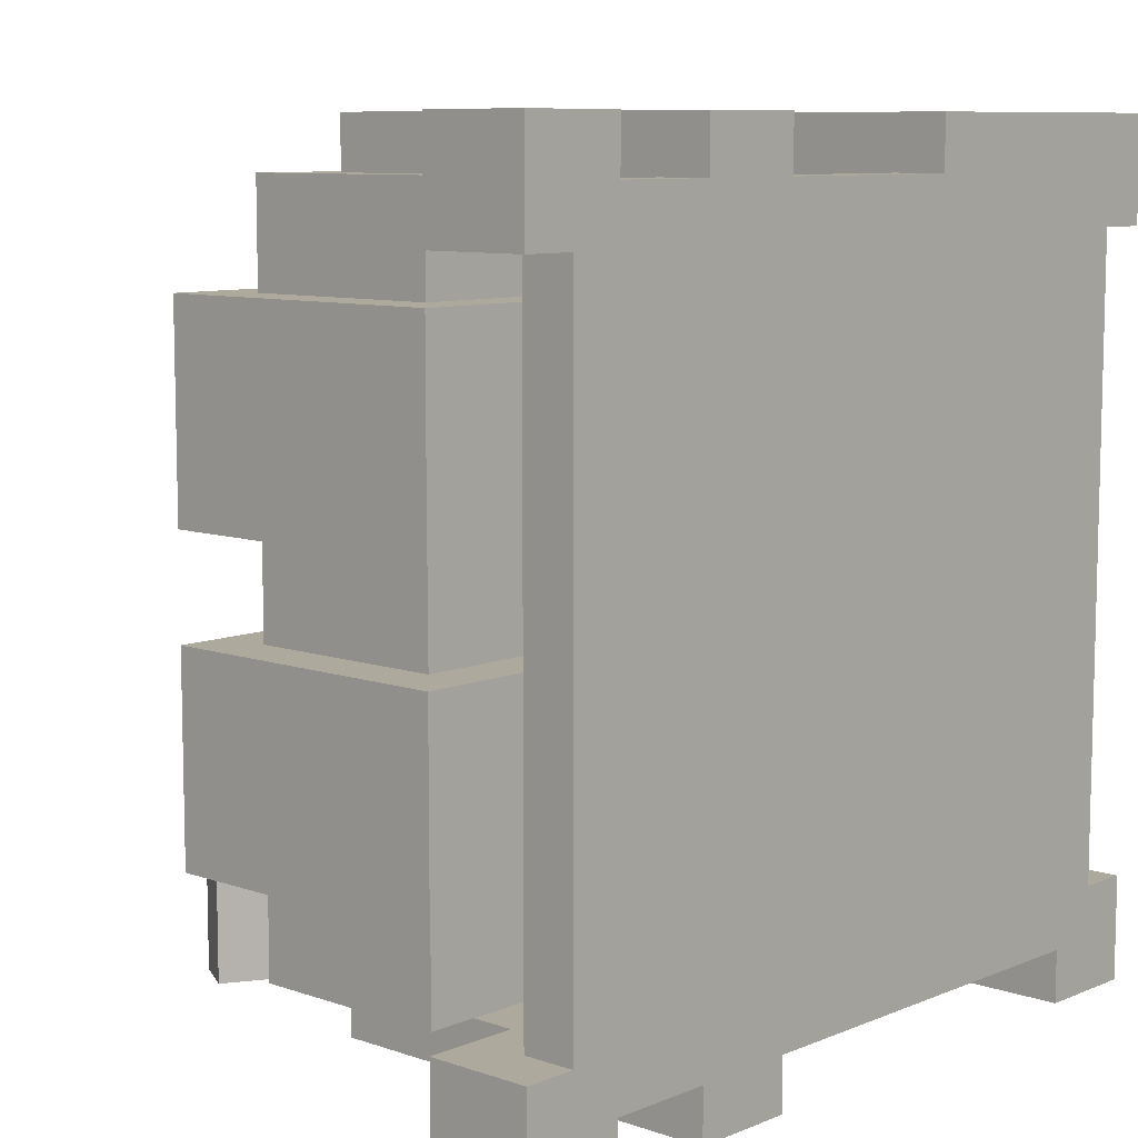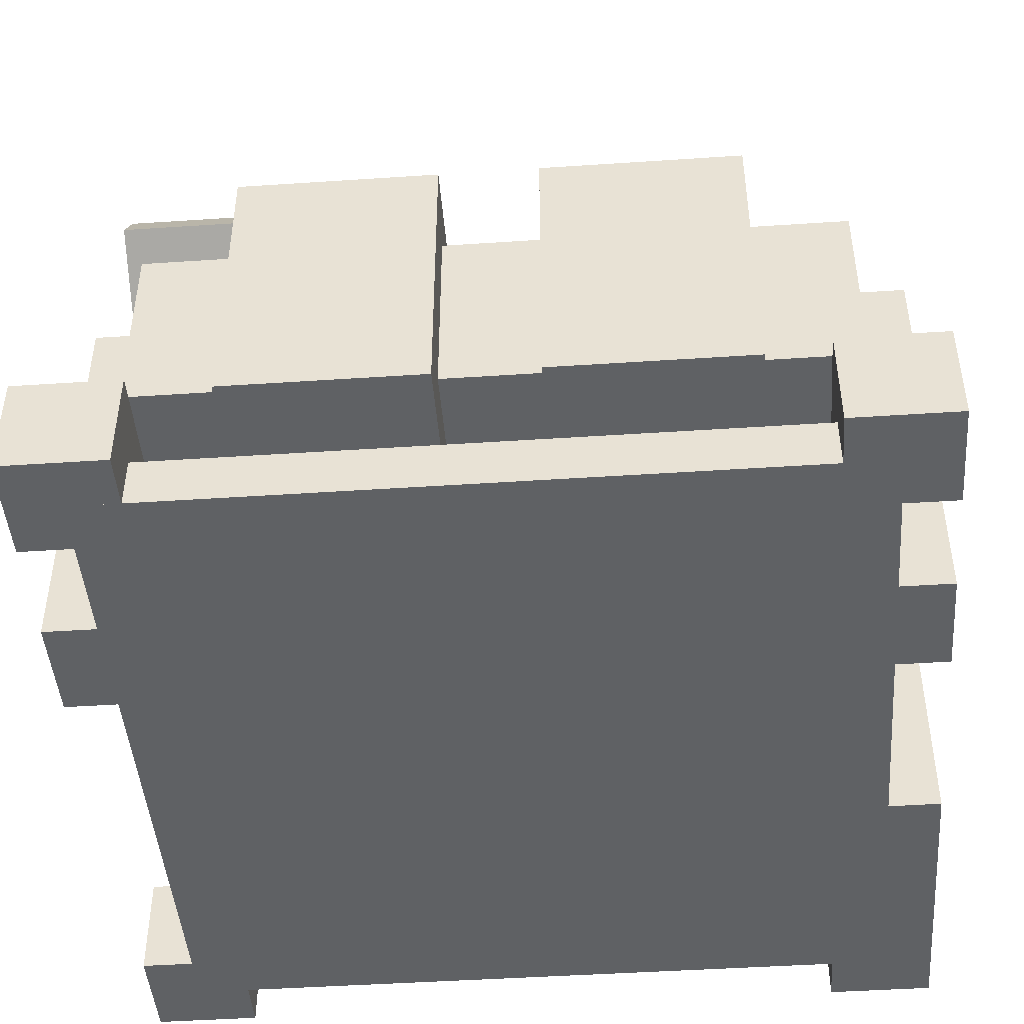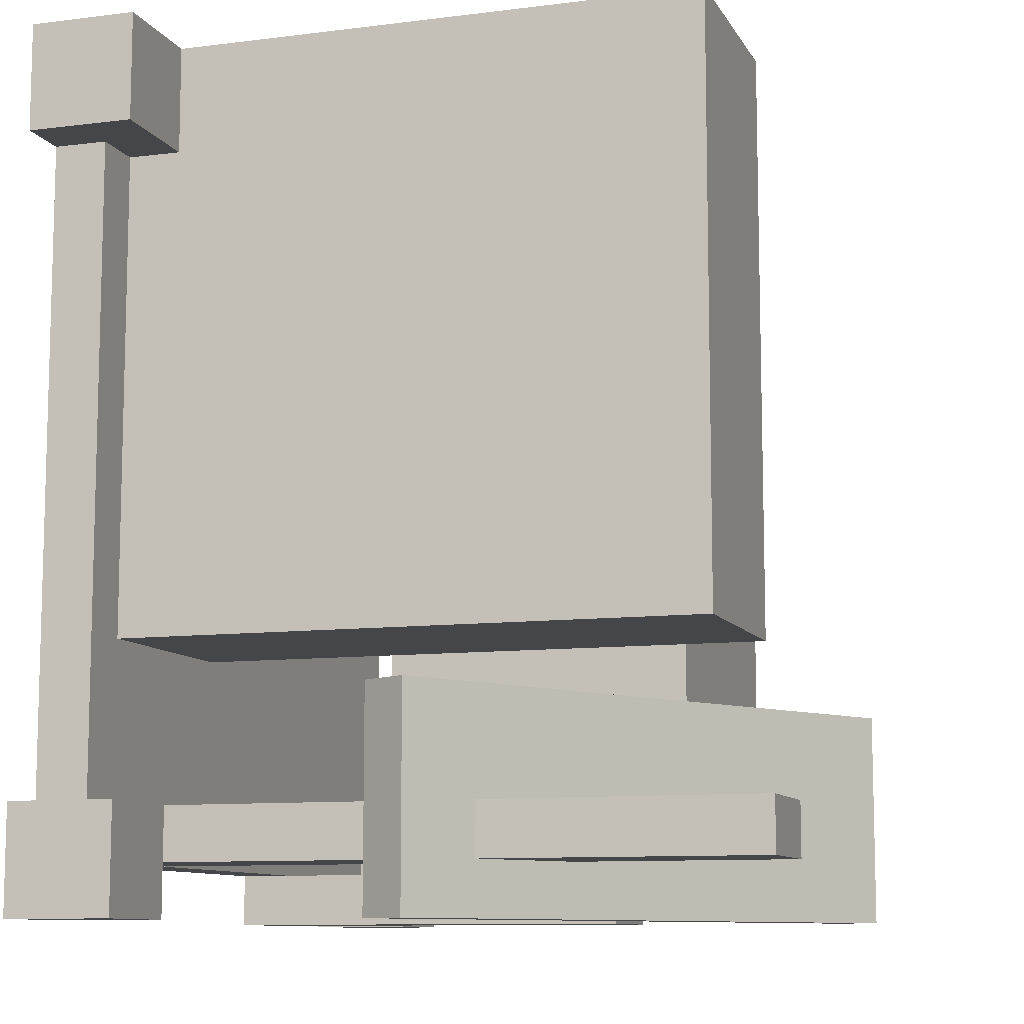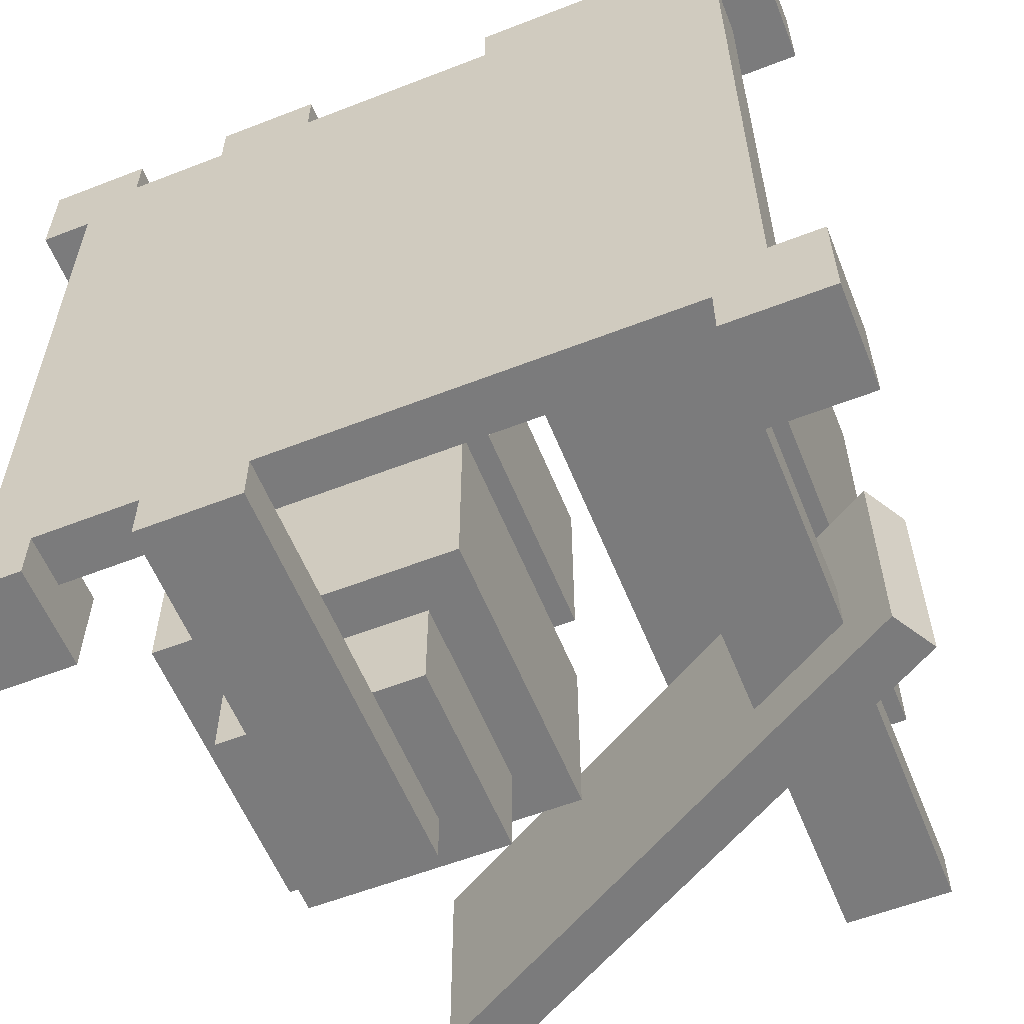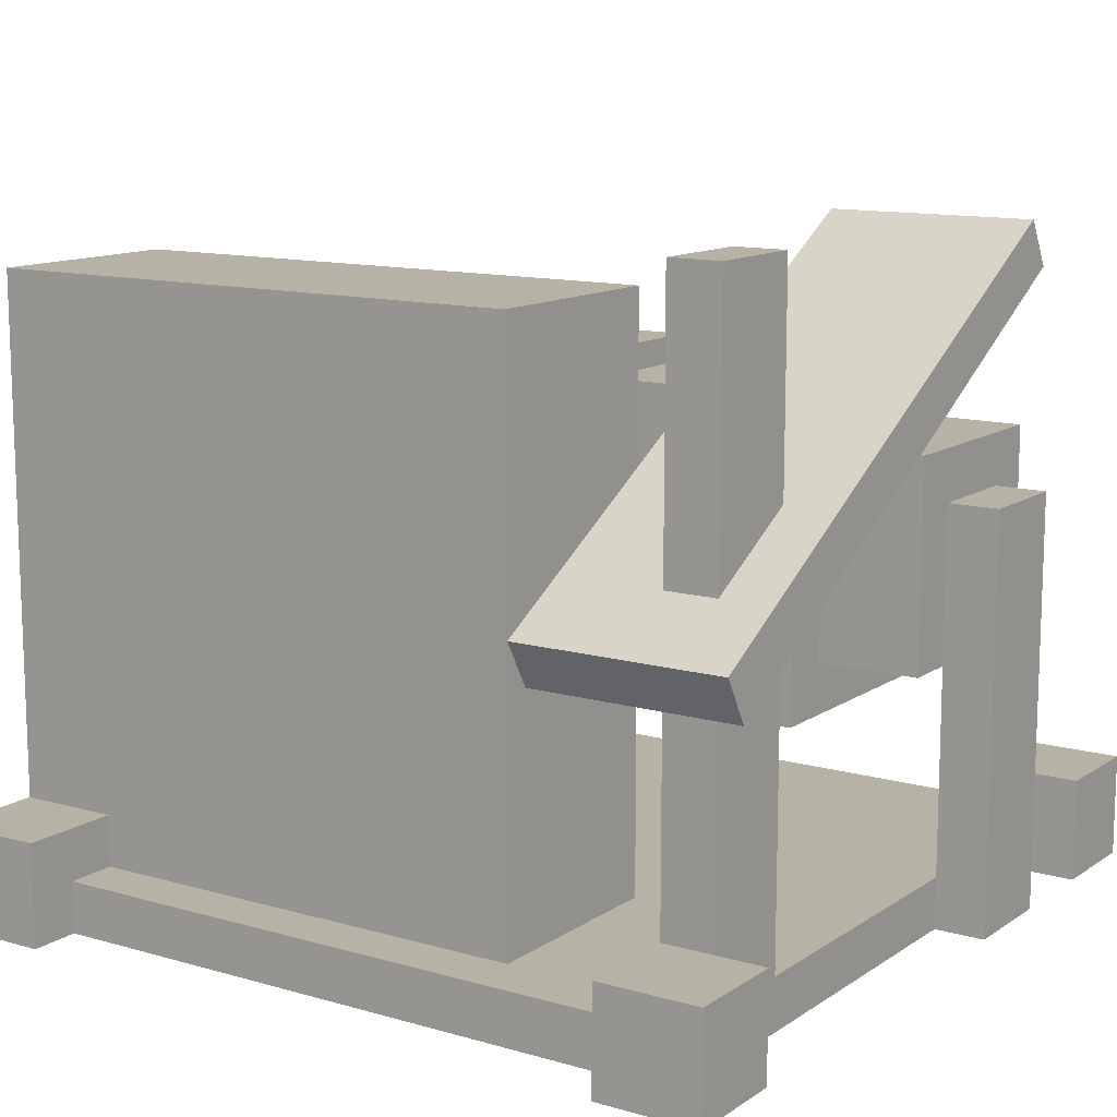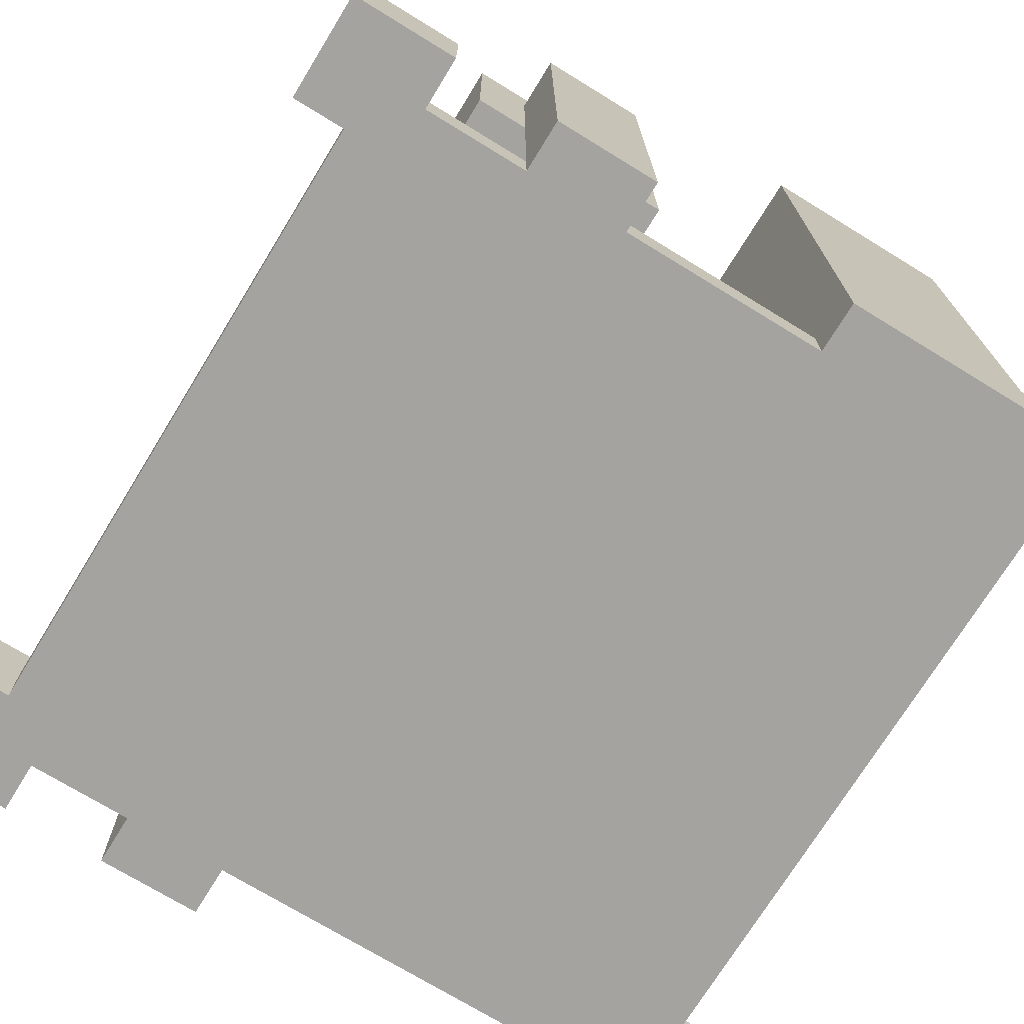
<metadata>
{"format":"obj","ext":"obj","renderer":"f3d","projection":"perspective","resolution":1024,"background":"white","views":[{"elev":8.8,"azim":-47.5,"up":"+Z"},{"elev":-45.8,"azim":-85.6,"up":"+Y"},{"elev":-9.8,"azim":108.2,"up":"+Z"},{"elev":-58.4,"azim":21.9,"up":"+Z"},{"elev":12.3,"azim":123.9,"up":"+Y"},{"elev":-72.8,"azim":-31.5,"up":"+Y"}]}
</metadata>
<code>
o Keyboard
v -0.2188 0.7603 -0.5
v -0.2188 0.7603 -0.25
v -0.1875 0.8144 -0.25
v -0.1875 0.8144 -0.5
v 0.4308 0.3853 -0.25
v 0.4308 0.3853 -0.5
v 0.462 0.4394 -0.5
v 0.462 0.4394 -0.25
f 1 2 3 4
f 5 6 7 8
f 4 3 8 7
f 6 5 2 1
f 6 1 4 7
f 2 5 8 3
o Magnet1Rotates
v 0 0.2519 0.0625
v -0.375 0.2519 0.0625
v -0.375 0.6269 0.0625
v 0 0.6269 0.0625
v -0.375 0.2519 0.3125
v 0 0.2519 0.3125
v 0 0.6269 0.3125
v -0.375 0.6269 0.3125
f 9 10 11 12
f 13 14 15 16
f 12 11 16 15
f 14 13 10 9
f 14 9 12 15
f 10 13 16 11
o CornerSupport1
v -0.375 0.001888 -0.5
v -0.5 0.001888 -0.5
v -0.5 0.1269 -0.5
v -0.375 0.1269 -0.5
v -0.5 0.001888 -0.375
v -0.375 0.001888 -0.375
v -0.375 0.1269 -0.375
v -0.5 0.1269 -0.375
f 17 18 19 20
f 21 22 23 24
f 20 19 24 23
f 22 21 18 17
f 22 17 20 23
f 18 21 24 19
o MainBase
v 0.4375 0.001888 -0.4375
v -0.4375 0.001888 -0.4375
v -0.4375 0.06439 -0.4375
v 0.4375 0.06439 -0.4375
v -0.4375 0.001888 0.4375
v 0.4375 0.001888 0.4375
v 0.4375 0.06439 0.4375
v -0.4375 0.06439 0.4375
f 25 26 27 28
f 29 30 31 32
f 28 27 32 31
f 30 29 26 25
f 30 25 28 31
f 26 29 32 27
o SupportBeam1
v -0.125 0.001888 -0.5
v -0.25 0.001888 -0.5
v -0.25 0.5019 -0.5
v -0.125 0.5019 -0.5
v -0.25 0.001888 -0.4375
v -0.125 0.001888 -0.4375
v -0.125 0.5019 -0.4375
v -0.25 0.5019 -0.4375
f 33 34 35 36
f 37 38 39 40
f 36 35 40 39
f 38 37 34 33
f 38 33 36 39
f 34 37 40 35
o KeyboardSupport
v 0.375 0.06439 -0.375
v 0.375 0.06439 -0.4375
v 0.375 0.8144 -0.4375
v 0.375 0.8144 -0.375
v 0.25 0.06439 -0.4375
v 0.25 0.06439 -0.375
v 0.25 0.8144 -0.375
v 0.25 0.8144 -0.4375
f 41 42 43 44
f 45 46 47 48
f 44 43 48 47
f 46 45 42 41
f 46 41 44 47
f 42 45 48 43
o EnergyPlug
v 0.375 0.001888 -0.1875
v 0.125 0.001888 -0.1875
v 0.125 0.7519 -0.1875
v 0.375 0.7519 -0.1875
v 0.125 0.001888 0.5
v 0.375 0.001888 0.5
v 0.375 0.7519 0.5
v 0.125 0.7519 0.5
f 49 50 51 52
f 53 54 55 56
f 52 51 56 55
f 54 53 50 49
f 54 49 52 55
f 50 53 56 51
o SupportBeam2
v -0.125 0.001888 0.4375
v -0.25 0.001888 0.4375
v -0.25 0.5019 0.4375
v -0.125 0.5019 0.4375
v -0.25 0.001888 0.5
v -0.125 0.001888 0.5
v -0.125 0.5019 0.5
v -0.25 0.5019 0.5
f 57 58 59 60
f 61 62 63 64
f 60 59 64 63
f 62 61 58 57
f 62 57 60 63
f 58 61 64 59
o CornerSupport4
v -0.375 0.001888 0.375
v -0.5 0.001888 0.375
v -0.5 0.1269 0.375
v -0.375 0.1269 0.375
v -0.5 0.001888 0.5
v -0.375 0.001888 0.5
v -0.375 0.1269 0.5
v -0.5 0.1269 0.5
f 65 66 67 68
f 69 70 71 72
f 68 67 72 71
f 70 69 66 65
f 70 65 68 71
f 66 69 72 67
o MainChamberRotates
v -0.0625 0.3144 -0.4375
v -0.3125 0.3144 -0.4375
v -0.3125 0.5644 -0.4375
v -0.0625 0.5644 -0.4375
v -0.3125 0.3144 0.4375
v -0.0625 0.3144 0.4375
v -0.0625 0.5644 0.4375
v -0.3125 0.5644 0.4375
f 73 74 75 76
f 77 78 79 80
f 76 75 80 79
f 78 77 74 73
f 78 73 76 79
f 74 77 80 75
o Magnet2Rotates
v 0 0.2519 -0.3125
v -0.375 0.2519 -0.3125
v -0.375 0.6269 -0.3125
v 0 0.6269 -0.3125
v -0.375 0.2519 -0.0625
v 0 0.2519 -0.0625
v 0 0.6269 -0.0625
v -0.375 0.6269 -0.0625
f 81 82 83 84
f 85 86 87 88
f 84 83 88 87
f 86 85 82 81
f 86 81 84 87
f 82 85 88 83
o CornerSupport3
v 0.5 0.001888 -0.5
v 0.375 0.001888 -0.5
v 0.375 0.1269 -0.5
v 0.5 0.1269 -0.5
v 0.375 0.001888 -0.375
v 0.5 0.001888 -0.375
v 0.5 0.1269 -0.375
v 0.375 0.1269 -0.375
f 89 90 91 92
f 93 94 95 96
f 92 91 96 95
f 94 93 90 89
f 94 89 92 95
f 90 93 96 91
o CornerSupport2
v 0.5 0.001888 0.375
v 0.375 0.001888 0.375
v 0.375 0.1269 0.375
v 0.5 0.1269 0.375
v 0.375 0.001888 0.5
v 0.5 0.001888 0.5
v 0.5 0.1269 0.5
v 0.375 0.1269 0.5
f 97 98 99 100
f 101 102 103 104
f 100 99 104 103
f 102 101 98 97
f 102 97 100 103
f 98 101 104 99

</code>
